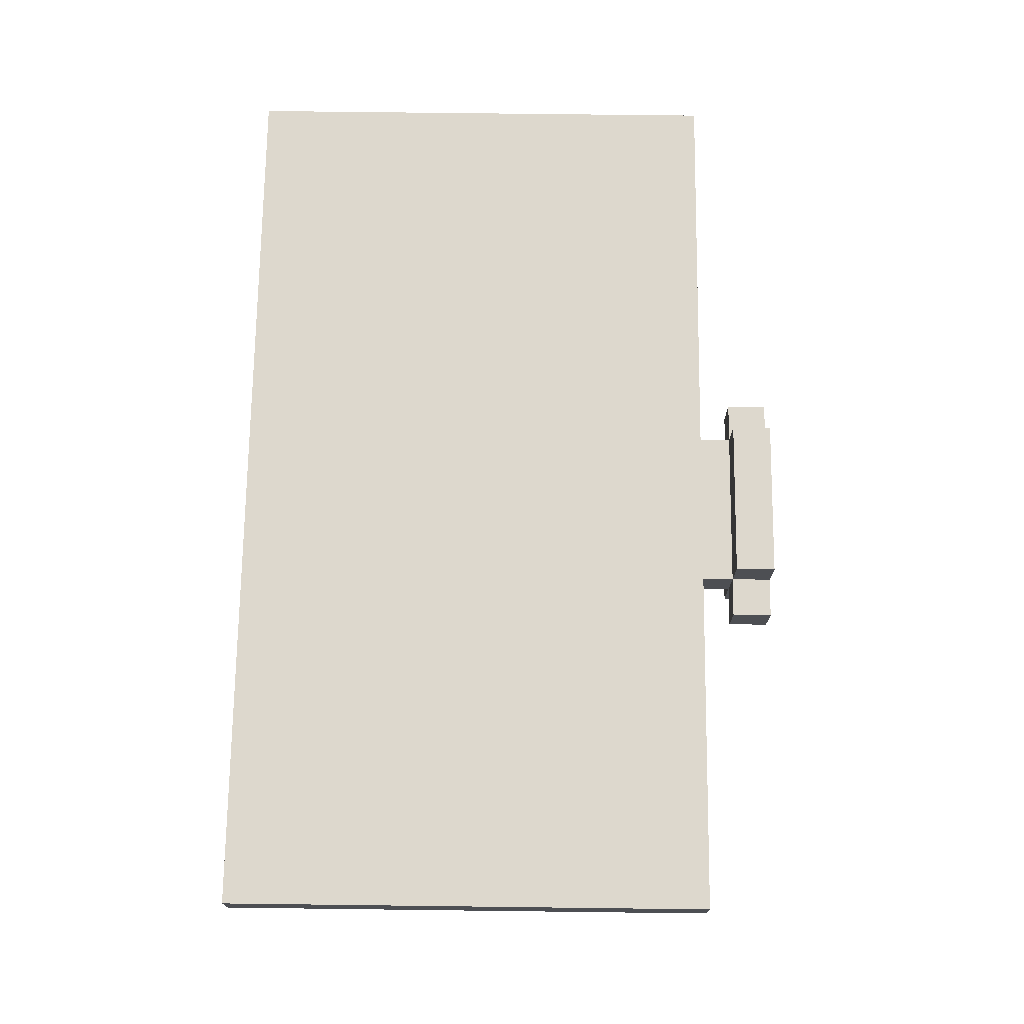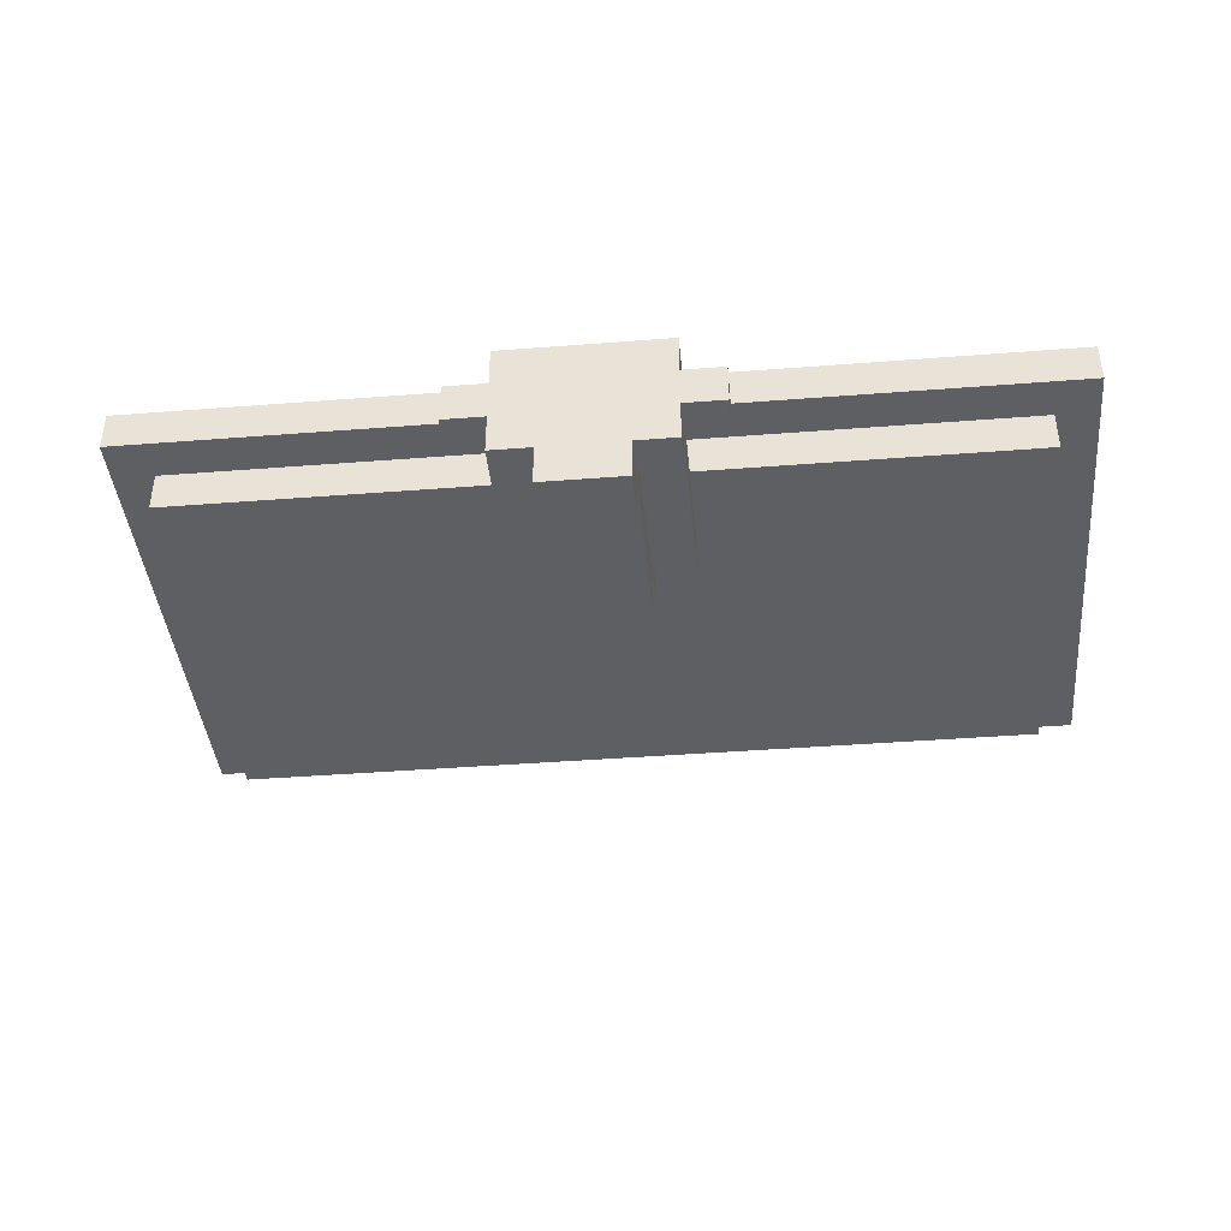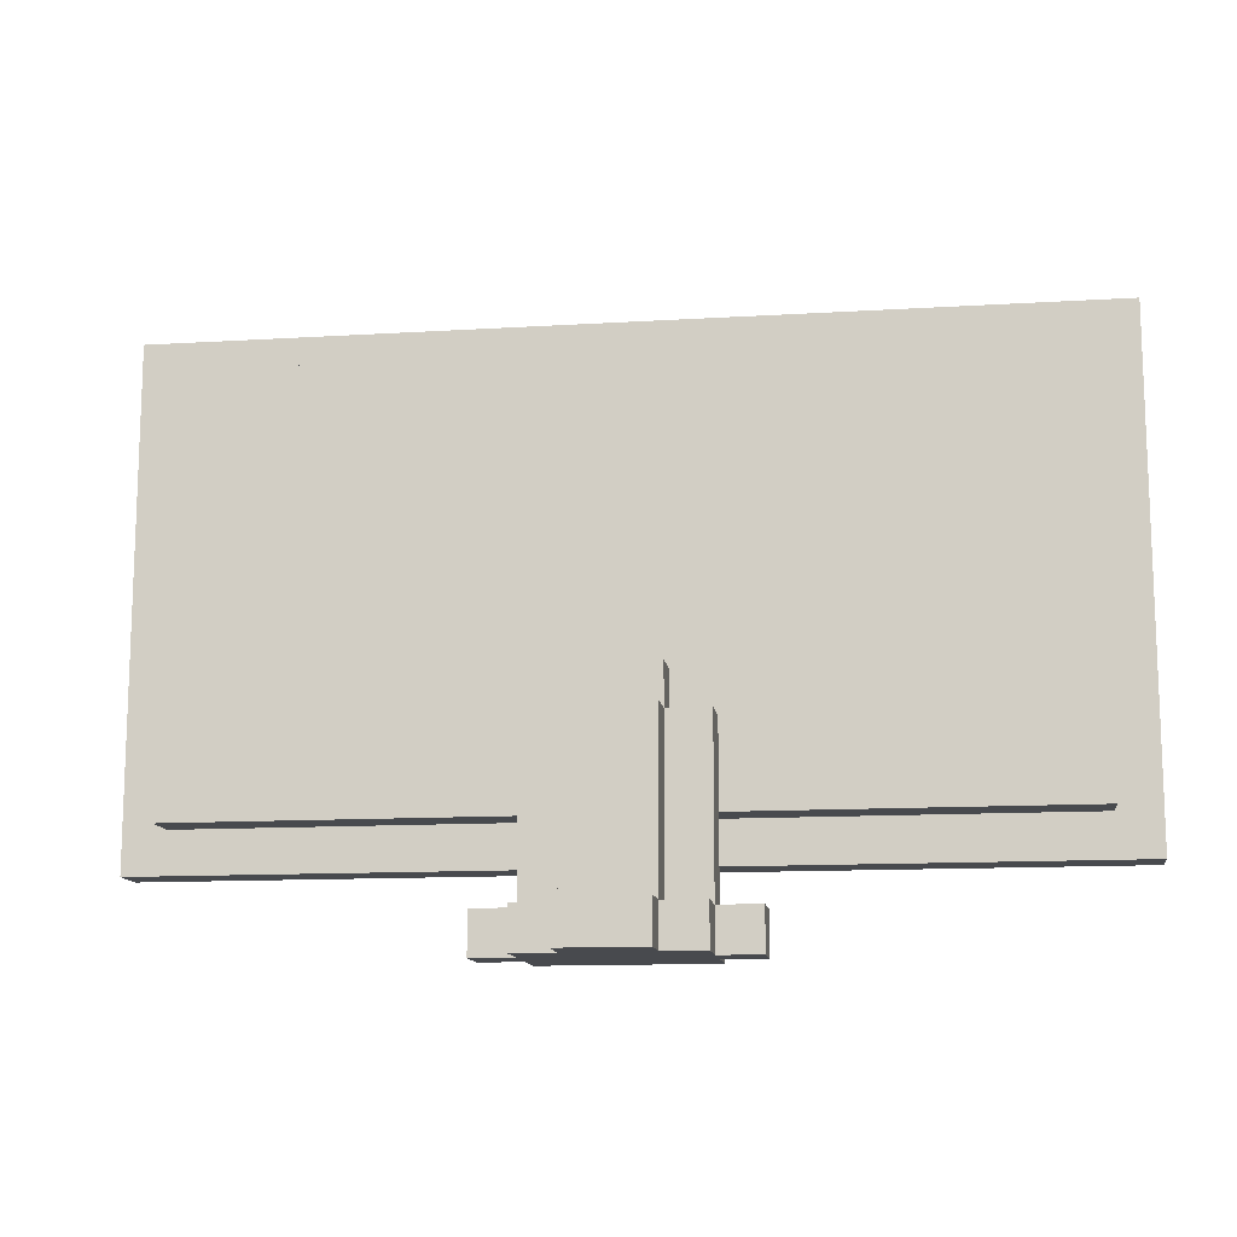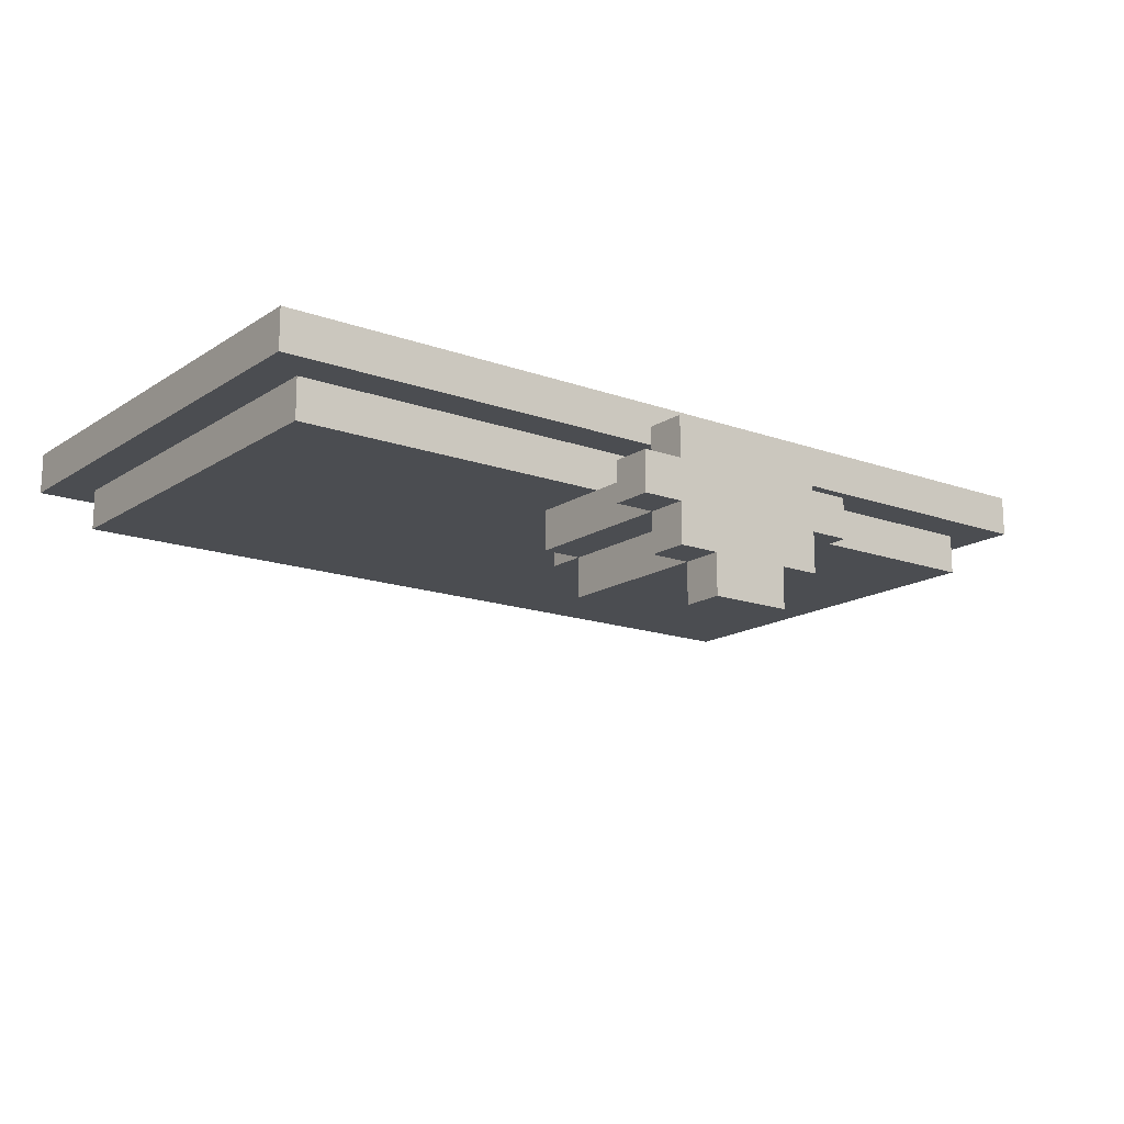
<metadata>
{"format":"obj","ext":"obj","renderer":"f3d","projection":"perspective","resolution":1024,"background":"white","views":[{"elev":72.2,"azim":-89.3,"up":"+Z"},{"elev":-41.3,"azim":5.4,"up":"+Z"},{"elev":-12.8,"azim":-172.0,"up":"+Y"},{"elev":-15.6,"azim":-37.0,"up":"+Z"}]}
</metadata>
<code>
o
v -1.1 -0.6 0.1
v -1.1 -0.6 0
v -1.1 -0.5 0.1
v -1.1 -0.5 0
v -1.1 0.5 0.1
v -1.1 0.5 0
v -1.1 0.6 0.1
v -1.1 0.6 0
v -1 -0.5 0
v -1 -0.5 -0.1
v -1 -0.4 0
v -1 -0.4 -0.1
v -1 0.4 0
v -1 0.4 -0.1
v -1 0.5 0
v -1 0.5 -0.1
v -0.3 -0.8 -0.1
v -0.3 -0.8 -0.2
v -0.3 -0.7 -0.1
v -0.3 -0.7 -0.2
v -0.2 -0.8 0
v -0.2 -0.8 -0.1
v -0.2 -0.8 -0.2
v -0.2 -0.8 -0.3
v -0.2 -0.7 0
v -0.2 -0.7 -0.1
v -0.2 -0.7 -0.2
v -0.2 -0.7 -0.3
v -0.2 -0.5 -0.1
v -0.2 -0.3 -0.1
v -0.2 -0.3 -0.2
v -0.1 -0.8 -0.3
v -0.1 -0.8 -0.4
v -0.1 -0.7 -0.2
v -0.1 -0.7 -0.3
v -0.1 -0.7 -0.4
v -0.1 -0.3 -0.1
v -0.1 -0.3 -0.2
v -0.1 -0.3 -0.3
v -0.1 -0.2 -0.1
v -0.1 -0.2 -0.2
v 0.1 -0.8 -0.3
v 0.1 -0.8 -0.4
v 0.1 -0.7 -0.2
v 0.1 -0.7 -0.3
v 0.1 -0.7 -0.4
v 0.1 -0.3 -0.1
v 0.1 -0.3 -0.2
v 0.1 -0.3 -0.3
v 0.1 -0.2 -0.1
v 0.1 -0.2 -0.2
v 0.2 -0.8 0
v 0.2 -0.8 -0.1
v 0.2 -0.8 -0.2
v 0.2 -0.8 -0.3
v 0.2 -0.7 0
v 0.2 -0.7 -0.1
v 0.2 -0.7 -0.2
v 0.2 -0.7 -0.3
v 0.2 -0.5 -0.1
v 0.2 -0.3 -0.1
v 0.2 -0.3 -0.2
v 0.3 -0.8 -0.1
v 0.3 -0.8 -0.2
v 0.3 -0.7 -0.1
v 0.3 -0.7 -0.2
v 1 -0.5 0
v 1 -0.5 -0.1
v 1 -0.4 0
v 1 -0.4 -0.1
v 1 0.4 0
v 1 0.4 -0.1
v 1 0.5 0
v 1 0.5 -0.1
v 1.1 -0.6 0.1
v 1.1 -0.6 0
v 1.1 -0.5 0.1
v 1.1 -0.5 0
v 1.1 0.5 0.1
v 1.1 0.5 0
v 1.1 0.6 0.1
v 1.1 0.6 0
v -1.1 -0.6 0.1
v -1.1 -0.5 0.1
v -1.1 0.5 0.1
v -1.1 0.6 0.1
v -1 -0.6 0.1
v -1 -0.5 0.1
v -1 -0.1 0.1
v -1 0.5 0.1
v -1 0.6 0.1
v -0.8 -0.5 0.1
v -0.8 -0.4 0.1
v -0.8 -0.3 0.1
v -0.8 -0.2 0.1
v -0.8 -0.1 0.1
v -0.8 0.2 0.1
v -0.7 -0.5 0.1
v -0.7 -0.4 0.1
v -0.7 -0.3 0.1
v -0.7 -0.2 0.1
v -0.6 -0.5 0.1
v -0.6 -0.4 0.1
v -0.6 -0.3 0.1
v -0.6 -0.2 0.1
v -0.6 -0.1 0.1
v -0.6 0.2 0.1
v -0.6 0.4 0.1
v -0.5 -0.5 0.1
v -0.5 -0.4 0.1
v -0.5 -0.2 0.1
v -0.5 -0.1 0.1
v -0.5 0.1 0.1
v -0.5 0.2 0.1
v -0.4 -0.5 0.1
v -0.4 -0.4 0.1
v -0.4 -0.3 0.1
v -0.4 -0.2 0.1
v -0.4 -0.1 0.1
v -0.3 -0.4 0.1
v -0.3 -0.3 0.1
v -0.3 -0.2 0.1
v -0.3 -0.1 0.1
v -0.3 0.1 0.1
v -0.3 0.2 0.1
v -0.3 0.4 0.1
v -0.2 -0.4 0.1
v -0.2 -0.3 0.1
v -0.2 -0.2 0.1
v -0.2 -0.1 0.1
v -0.2 0.1 0.1
v -0.2 0.2 0.1
v -0.2 0.4 0.1
v -0.1 -0.3 0.1
v -0.1 -0.2 0.1
v -0.1 -0.1 0.1
v -0.1 0 0.1
v 0 -0.2 0.1
v 0 -0.1 0.1
v 0 0 0.1
v 0 0.1 0.1
v 0.1 -0.4 0.1
v 0.1 -0.2 0.1
v 0.1 -0.1 0.1
v 0.1 0 0.1
v 0.1 0.1 0.1
v 0.1 0.2 0.1
v 0.1 0.4 0.1
v 0.2 -0.4 0.1
v 0.2 -0.3 0.1
v 0.2 -0.2 0.1
v 0.2 -0.1 0.1
v 0.2 0 0.1
v 0.2 0.1 0.1
v 0.2 0.2 0.1
v 0.2 0.4 0.1
v 0.3 -0.3 0.1
v 0.3 -0.2 0.1
v 0.3 -0.1 0.1
v 0.3 0 0.1
v 0.4 -0.2 0.1
v 0.4 -0.1 0.1
v 0.4 0 0.1
v 0.4 0.1 0.1
v 0.5 -0.4 0.1
v 0.5 -0.2 0.1
v 0.5 -0.1 0.1
v 0.5 0 0.1
v 0.5 0.1 0.1
v 0.5 0.2 0.1
v 0.5 0.4 0.1
v 0.6 -0.4 0.1
v 0.6 -0.2 0.1
v 0.6 -0.1 0.1
v 0.6 0 0.1
v 0.6 0.1 0.1
v 0.6 0.2 0.1
v 0.6 0.4 0.1
v 0.8 0.1 0.1
v 0.8 0.2 0.1
v 0.8 0.4 0.1
v 0.9 -0.4 0.1
v 0.9 -0.2 0.1
v 0.9 -0.1 0.1
v 0.9 0.1 0.1
v 0.9 0.2 0.1
v 0.9 0.4 0.1
v 1 -0.6 0.1
v 1 -0.5 0.1
v 1 0.5 0.1
v 1 0.6 0.1
v 1.1 -0.6 0.1
v 1.1 -0.5 0.1
v 1.1 0.5 0.1
v 1.1 0.6 0.1
v -0.2 -0.8 0
v -0.2 -0.7 0
v 0.2 -0.8 0
v 0.2 -0.7 0
v -0.3 -0.8 -0.1
v -0.3 -0.7 -0.1
v -0.2 -0.8 -0.1
v -0.2 -0.7 -0.1
v -0.2 -0.5 -0.1
v 0.2 -0.8 -0.1
v 0.2 -0.7 -0.1
v 0.2 -0.5 -0.1
v 0.3 -0.8 -0.1
v 0.3 -0.7 -0.1
v -1.1 -0.6 0
v -1.1 -0.5 0
v -1.1 0.5 0
v -1.1 0.6 0
v -1 -0.6 0
v -1 -0.5 0
v -1 -0.4 0
v -1 0.4 0
v -1 0.5 0
v -1 0.6 0
v -0.9 -0.5 0
v -0.9 0.5 0
v 0.9 -0.5 0
v 0.9 0.5 0
v 1 -0.6 0
v 1 -0.5 0
v 1 -0.4 0
v 1 0.4 0
v 1 0.5 0
v 1 0.6 0
v 1.1 -0.6 0
v 1.1 -0.5 0
v 1.1 0.5 0
v 1.1 0.6 0
v -1 -0.5 -0.1
v -1 -0.4 -0.1
v -1 0.4 -0.1
v -1 0.5 -0.1
v -0.9 -0.5 -0.1
v -0.9 -0.4 -0.1
v -0.9 0.4 -0.1
v -0.9 0.5 -0.1
v -0.2 -0.5 -0.1
v -0.2 -0.3 -0.1
v -0.1 -0.3 -0.1
v -0.1 -0.2 -0.1
v 0.1 -0.3 -0.1
v 0.1 -0.2 -0.1
v 0.2 -0.5 -0.1
v 0.2 -0.3 -0.1
v 0.9 -0.5 -0.1
v 0.9 -0.4 -0.1
v 0.9 0.4 -0.1
v 0.9 0.5 -0.1
v 1 -0.5 -0.1
v 1 -0.4 -0.1
v 1 0.4 -0.1
v 1 0.5 -0.1
v -0.3 -0.8 -0.2
v -0.3 -0.7 -0.2
v -0.2 -0.8 -0.2
v -0.2 -0.7 -0.2
v -0.2 -0.3 -0.2
v -0.1 -0.7 -0.2
v -0.1 -0.3 -0.2
v -0.1 -0.2 -0.2
v 0.1 -0.7 -0.2
v 0.1 -0.3 -0.2
v 0.1 -0.2 -0.2
v 0.2 -0.8 -0.2
v 0.2 -0.7 -0.2
v 0.2 -0.3 -0.2
v 0.3 -0.8 -0.2
v 0.3 -0.7 -0.2
v -0.2 -0.8 -0.3
v -0.2 -0.7 -0.3
v -0.1 -0.8 -0.3
v -0.1 -0.7 -0.3
v -0.1 -0.3 -0.3
v 0.1 -0.8 -0.3
v 0.1 -0.7 -0.3
v 0.1 -0.3 -0.3
v 0.2 -0.8 -0.3
v 0.2 -0.7 -0.3
v -0.1 -0.8 -0.4
v -0.1 -0.7 -0.4
v 0.1 -0.8 -0.4
v 0.1 -0.7 -0.4
v -0.2 -0.8 0
v 0.2 -0.8 0
v -0.3 -0.8 -0.1
v -0.2 -0.8 -0.1
v 0.2 -0.8 -0.1
v 0.3 -0.8 -0.1
v -0.3 -0.8 -0.2
v -0.2 -0.8 -0.2
v 0.2 -0.8 -0.2
v 0.3 -0.8 -0.2
v -0.2 -0.8 -0.3
v -0.1 -0.8 -0.3
v 0.1 -0.8 -0.3
v 0.2 -0.8 -0.3
v -0.1 -0.8 -0.4
v 0.1 -0.8 -0.4
v -1.1 -0.6 0.1
v -1 -0.6 0.1
v 1 -0.6 0.1
v 1.1 -0.6 0.1
v -1.1 -0.6 0
v -1 -0.6 0
v 1 -0.6 0
v 1.1 -0.6 0
v -1 -0.5 0
v -0.9 -0.5 0
v 0.9 -0.5 0
v 1 -0.5 0
v -1 -0.5 -0.1
v -0.9 -0.5 -0.1
v -0.2 -0.5 -0.1
v 0.2 -0.5 -0.1
v 0.9 -0.5 -0.1
v 1 -0.5 -0.1
v -0.2 -0.7 0
v 0.2 -0.7 0
v -0.3 -0.7 -0.1
v -0.2 -0.7 -0.1
v 0.2 -0.7 -0.1
v 0.3 -0.7 -0.1
v -0.3 -0.7 -0.2
v -0.2 -0.7 -0.2
v -0.1 -0.7 -0.2
v 0.1 -0.7 -0.2
v 0.2 -0.7 -0.2
v 0.3 -0.7 -0.2
v -0.2 -0.7 -0.3
v -0.1 -0.7 -0.3
v 0.1 -0.7 -0.3
v 0.2 -0.7 -0.3
v -0.1 -0.7 -0.4
v 0.1 -0.7 -0.4
v -0.2 -0.3 -0.1
v -0.1 -0.3 -0.1
v 0.1 -0.3 -0.1
v 0.2 -0.3 -0.1
v -0.2 -0.3 -0.2
v -0.1 -0.3 -0.2
v 0.1 -0.3 -0.2
v 0.2 -0.3 -0.2
v -0.1 -0.3 -0.3
v 0.1 -0.3 -0.3
v -0.1 -0.2 -0.1
v 0.1 -0.2 -0.1
v -0.1 -0.2 -0.2
v 0.1 -0.2 -0.2
v -1 0.5 0
v -0.9 0.5 0
v 0.9 0.5 0
v 1 0.5 0
v -1 0.5 -0.1
v -0.9 0.5 -0.1
v 0.9 0.5 -0.1
v 1 0.5 -0.1
v -1.1 0.6 0.1
v -1 0.6 0.1
v 1 0.6 0.1
v 1.1 0.6 0.1
v -1.1 0.6 0
v -1 0.6 0
v 1 0.6 0
v 1.1 0.6 0
f 3 2 1
f 4 2 3
f 5 4 3
f 6 4 5
f 7 6 5
f 8 6 7
f 11 10 9
f 12 10 11
f 13 12 11
f 14 12 13
f 15 14 13
f 16 14 15
f 19 18 17
f 20 18 19
f 25 22 21
f 26 22 25
f 27 24 23
f 28 24 27
f 29 27 26
f 30 27 29
f 31 27 30
f 35 33 32
f 36 33 35
f 38 35 34
f 39 35 38
f 40 38 37
f 41 38 40
f 42 43 45
f 45 43 46
f 44 45 48
f 48 45 49
f 47 48 50
f 50 48 51
f 52 53 56
f 56 53 57
f 54 55 58
f 58 55 59
f 57 58 60
f 60 58 61
f 61 58 62
f 63 64 65
f 65 64 66
f 67 68 69
f 69 68 70
f 69 70 71
f 71 70 72
f 71 72 73
f 73 72 74
f 75 76 77
f 77 76 78
f 77 78 79
f 79 78 80
f 79 80 81
f 81 80 82
f 87 84 83
f 88 85 84
f 88 84 87
f 89 85 88
f 90 86 85
f 90 85 89
f 91 86 90
f 92 89 88
f 92 88 87
f 93 89 92
f 94 89 93
f 95 89 94
f 96 90 89
f 96 89 95
f 97 90 96
f 98 92 87
f 98 93 92
f 99 94 93
f 99 93 98
f 100 95 94
f 100 94 99
f 101 96 95
f 101 95 100
f 102 99 98
f 102 98 87
f 102 100 99
f 103 100 102
f 104 101 100
f 104 100 103
f 105 96 101
f 105 101 104
f 106 97 96
f 106 96 105
f 107 90 97
f 107 97 106
f 108 90 107
f 109 103 102
f 109 102 87
f 110 104 103
f 110 103 109
f 110 106 105
f 110 105 104
f 111 106 110
f 112 107 106
f 112 106 111
f 113 107 112
f 114 108 107
f 114 107 113
f 115 109 87
f 115 111 110
f 115 110 109
f 116 111 115
f 117 111 116
f 118 112 111
f 118 111 117
f 119 113 112
f 119 112 118
f 120 117 116
f 120 116 115
f 121 118 117
f 121 117 120
f 122 119 118
f 122 118 121
f 123 113 119
f 123 119 122
f 124 114 113
f 124 113 123
f 125 108 114
f 125 114 124
f 126 90 108
f 126 108 125
f 127 120 115
f 127 121 120
f 128 122 121
f 128 121 127
f 129 124 123
f 129 122 128
f 129 123 122
f 129 126 125
f 129 125 124
f 130 126 129
f 131 126 130
f 132 126 131
f 133 90 126
f 133 126 132
f 134 128 127
f 134 129 128
f 135 130 129
f 135 129 134
f 136 131 130
f 136 130 135
f 137 131 136
f 138 135 134
f 138 136 135
f 139 137 136
f 139 136 138
f 140 131 137
f 140 137 139
f 141 132 131
f 141 131 140
f 142 127 115
f 142 134 127
f 142 138 134
f 143 139 138
f 143 138 142
f 144 140 139
f 144 139 143
f 145 141 140
f 145 140 144
f 146 132 141
f 146 141 145
f 147 133 132
f 147 132 146
f 148 90 133
f 148 133 147
f 149 143 142
f 149 142 115
f 150 143 149
f 151 144 143
f 151 143 150
f 152 145 144
f 152 144 151
f 153 147 146
f 153 145 152
f 153 146 145
f 153 148 147
f 154 148 153
f 155 148 154
f 156 90 148
f 156 148 155
f 157 151 150
f 157 150 149
f 158 152 151
f 158 151 157
f 159 153 152
f 159 152 158
f 159 154 153
f 160 154 159
f 161 158 157
f 161 159 158
f 162 160 159
f 162 159 161
f 163 154 160
f 163 160 162
f 164 155 154
f 164 154 163
f 165 157 149
f 165 149 115
f 165 161 157
f 166 162 161
f 166 161 165
f 167 163 162
f 167 162 166
f 168 164 163
f 168 163 167
f 169 155 164
f 169 164 168
f 170 156 155
f 170 155 169
f 171 90 156
f 171 156 170
f 172 168 167
f 172 166 165
f 172 167 166
f 172 165 115
f 173 168 172
f 174 168 173
f 175 169 168
f 175 168 174
f 176 170 169
f 176 169 175
f 177 171 170
f 177 170 176
f 178 90 171
f 178 171 177
f 179 177 176
f 179 176 175
f 179 175 174
f 180 178 177
f 180 177 179
f 181 90 178
f 181 178 180
f 182 173 172
f 182 172 115
f 183 174 173
f 183 173 182
f 184 179 174
f 184 174 183
f 185 180 179
f 185 179 184
f 186 181 180
f 186 180 185
f 187 90 181
f 187 181 186
f 188 115 87
f 189 184 183
f 189 115 188
f 189 183 182
f 189 187 186
f 189 185 184
f 189 182 115
f 189 186 185
f 190 91 90
f 190 187 189
f 190 90 187
f 191 91 190
f 192 189 188
f 193 190 189
f 193 189 192
f 194 191 190
f 194 190 193
f 195 191 194
f 198 197 196
f 199 197 198
f 202 201 200
f 203 201 202
f 206 204 203
f 207 204 206
f 208 206 205
f 209 206 208
f 210 211 214
f 211 212 215
f 214 211 215
f 215 212 216
f 216 212 217
f 212 213 218
f 217 212 218
f 218 213 219
f 214 215 220
f 218 219 221
f 214 220 222
f 221 219 223
f 214 222 224
f 224 222 225
f 223 219 228
f 228 219 229
f 224 225 230
f 226 227 231
f 230 225 231
f 225 226 231
f 227 228 231
f 228 229 232
f 231 228 232
f 232 229 233
f 234 235 238
f 235 236 239
f 238 235 239
f 236 237 240
f 239 236 240
f 240 237 241
f 238 239 242
f 239 240 242
f 240 241 242
f 242 241 243
f 243 241 244
f 244 241 245
f 245 241 247
f 246 247 249
f 248 249 250
f 250 249 251
f 247 241 252
f 251 249 252
f 249 247 252
f 252 241 253
f 250 251 254
f 251 252 255
f 254 251 255
f 252 253 256
f 255 252 256
f 256 253 257
f 258 259 260
f 260 259 261
f 261 262 263
f 263 262 264
f 264 265 267
f 267 265 268
f 266 267 270
f 270 267 271
f 269 270 272
f 272 270 273
f 274 275 276
f 276 275 277
f 277 278 280
f 280 278 281
f 279 280 282
f 282 280 283
f 284 285 286
f 286 285 287
f 291 289 288
f 292 289 291
f 294 291 290
f 294 293 292
f 294 292 291
f 295 293 294
f 296 293 295
f 297 293 296
f 298 296 295
f 299 296 298
f 300 296 299
f 301 296 300
f 302 300 299
f 303 300 302
f 308 305 304
f 309 306 305
f 309 305 308
f 310 307 306
f 310 306 309
f 311 307 310
f 316 313 312
f 317 314 313
f 317 313 316
f 318 314 317
f 319 314 318
f 320 315 314
f 320 314 319
f 321 315 320
f 322 323 325
f 325 323 326
f 324 325 328
f 328 325 329
f 326 327 332
f 332 327 333
f 329 330 334
f 334 330 335
f 331 332 336
f 336 332 337
f 335 336 338
f 338 336 339
f 340 341 344
f 344 341 345
f 342 343 346
f 346 343 347
f 345 346 348
f 348 346 349
f 350 351 352
f 352 351 353
f 354 355 358
f 355 356 359
f 358 355 359
f 356 357 360
f 359 356 360
f 360 357 361
f 362 363 366
f 363 364 367
f 366 363 367
f 364 365 368
f 367 364 368
f 368 365 369

</code>
